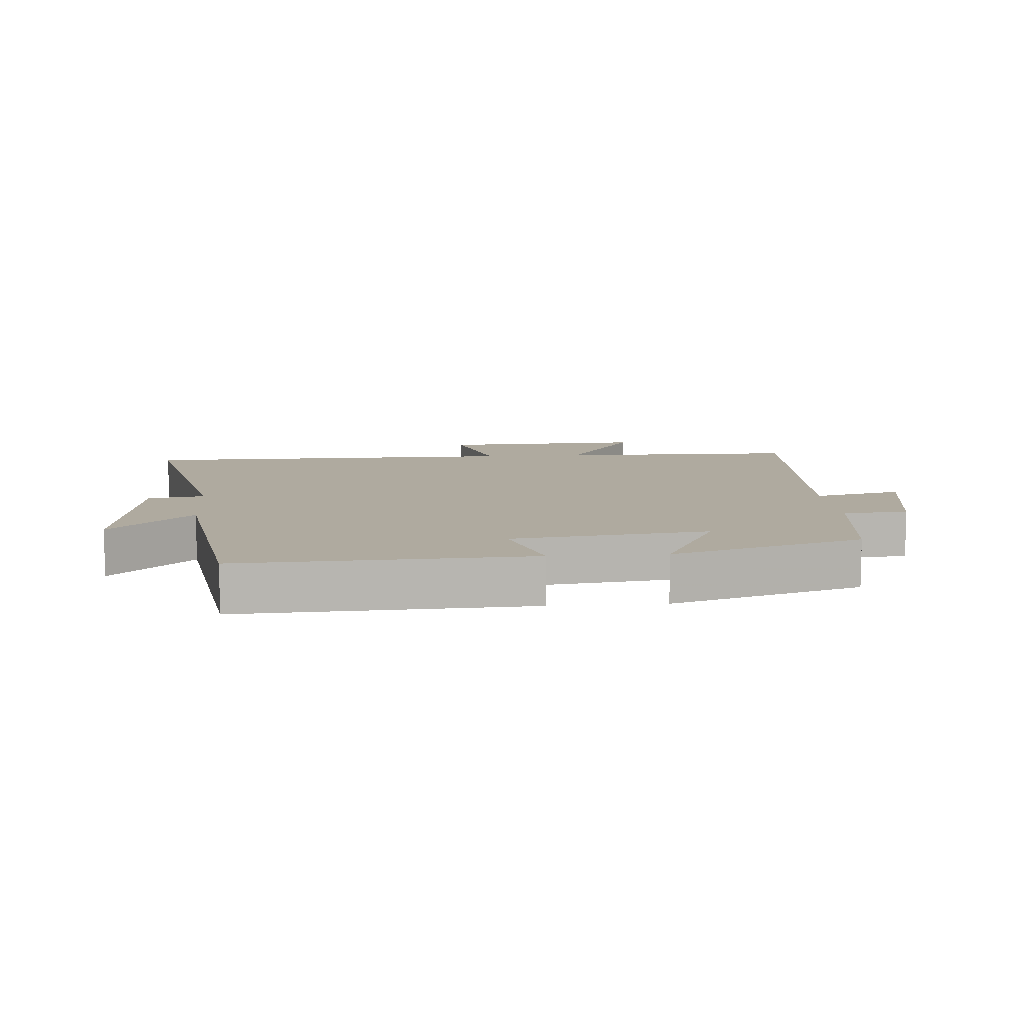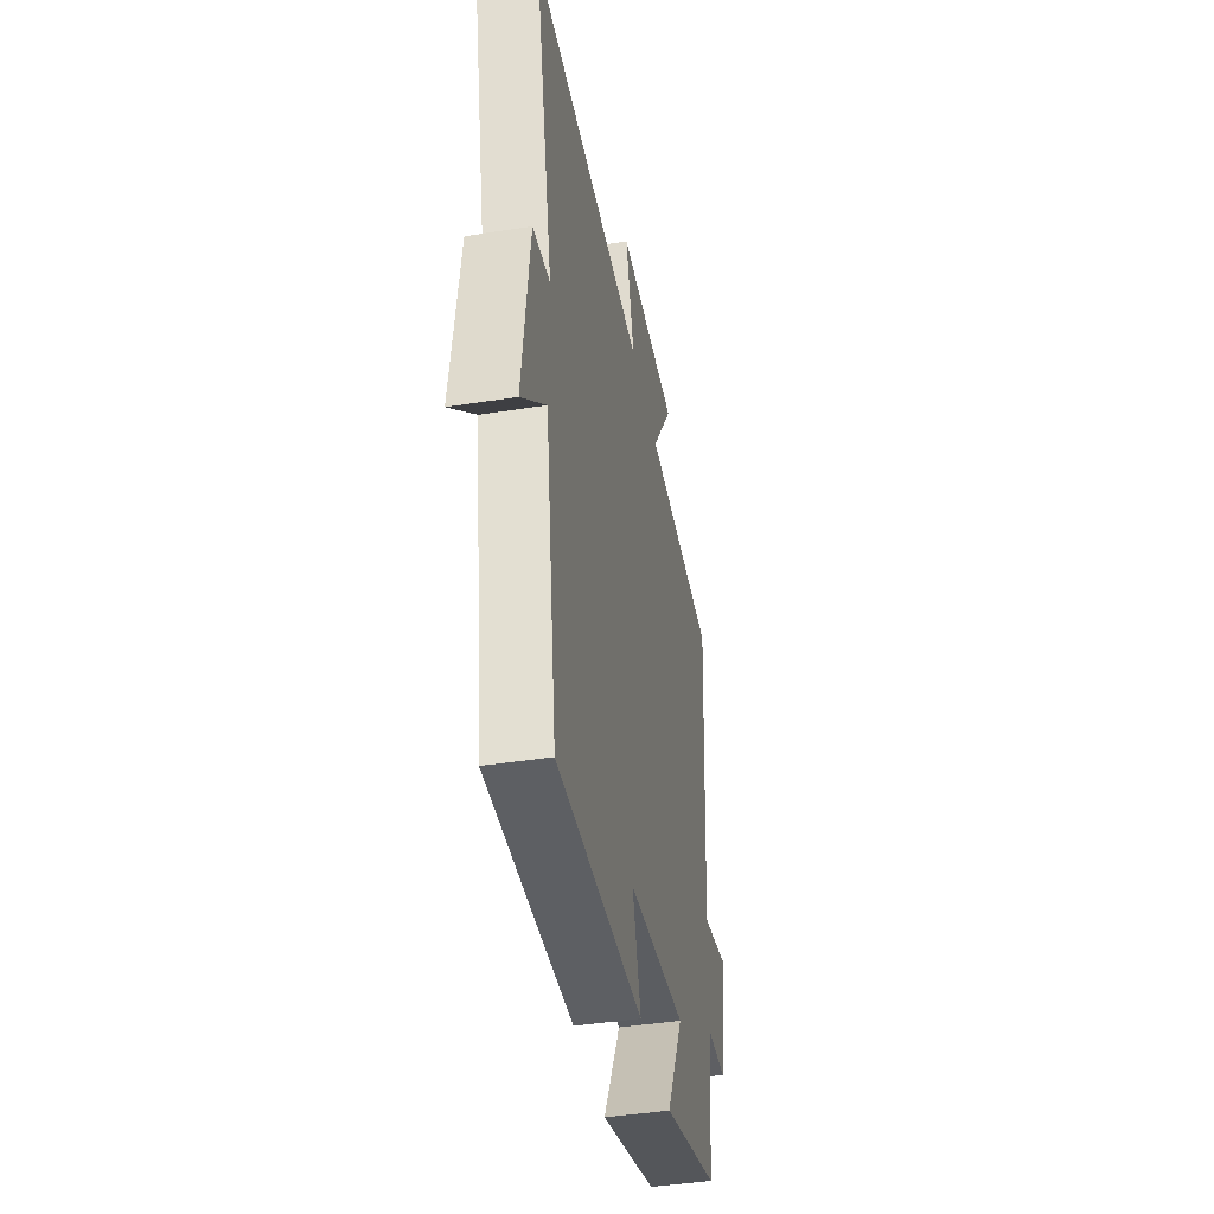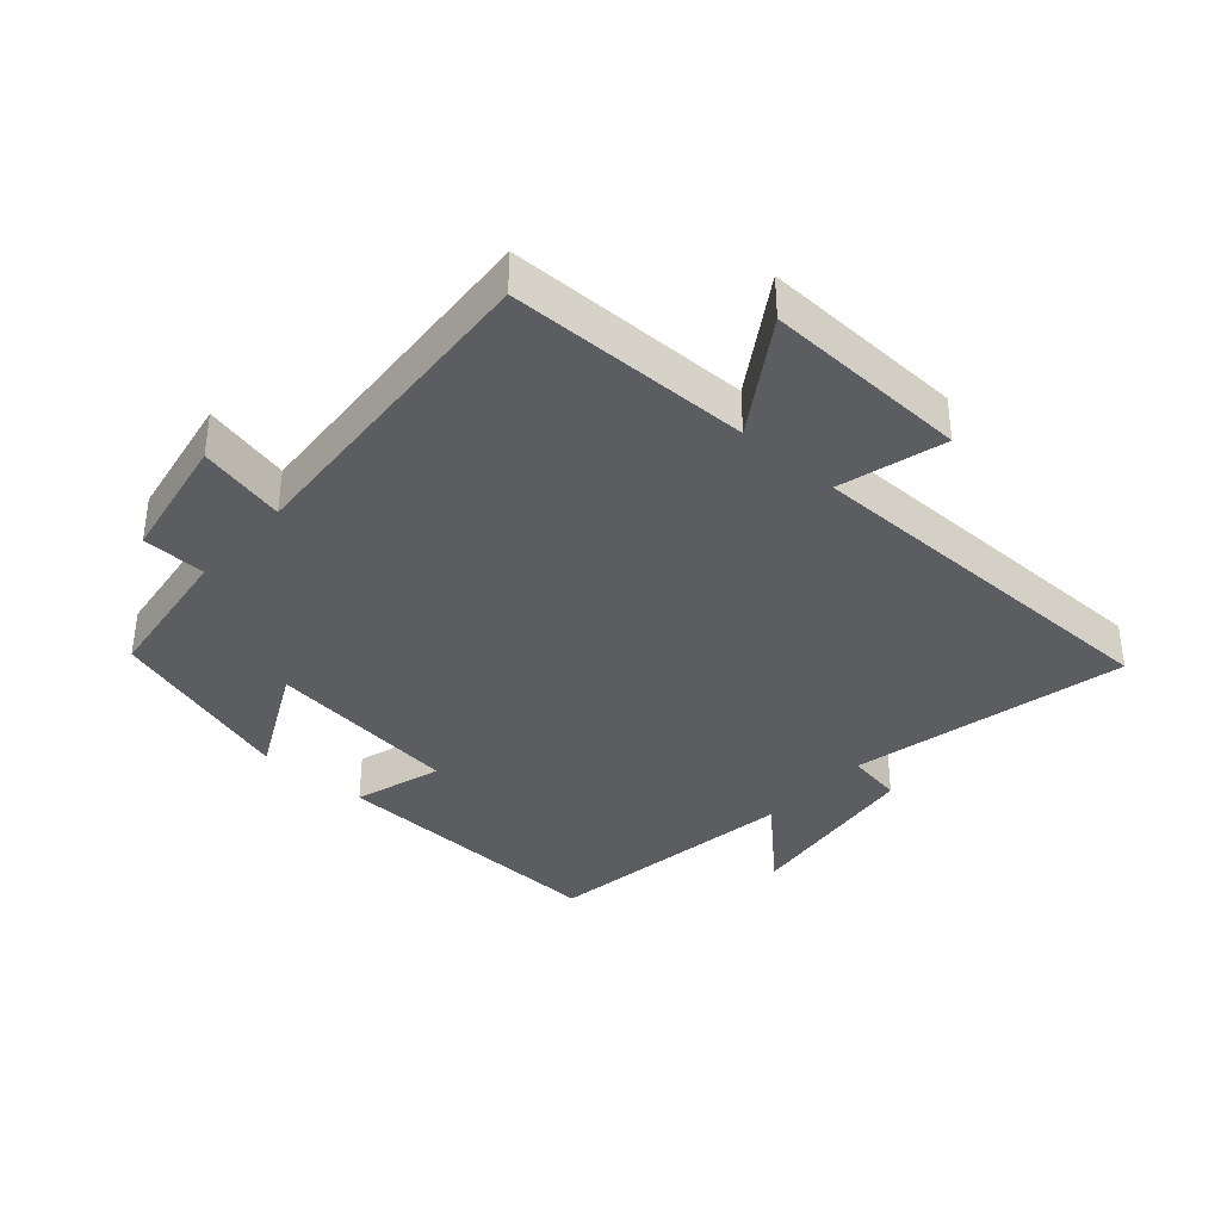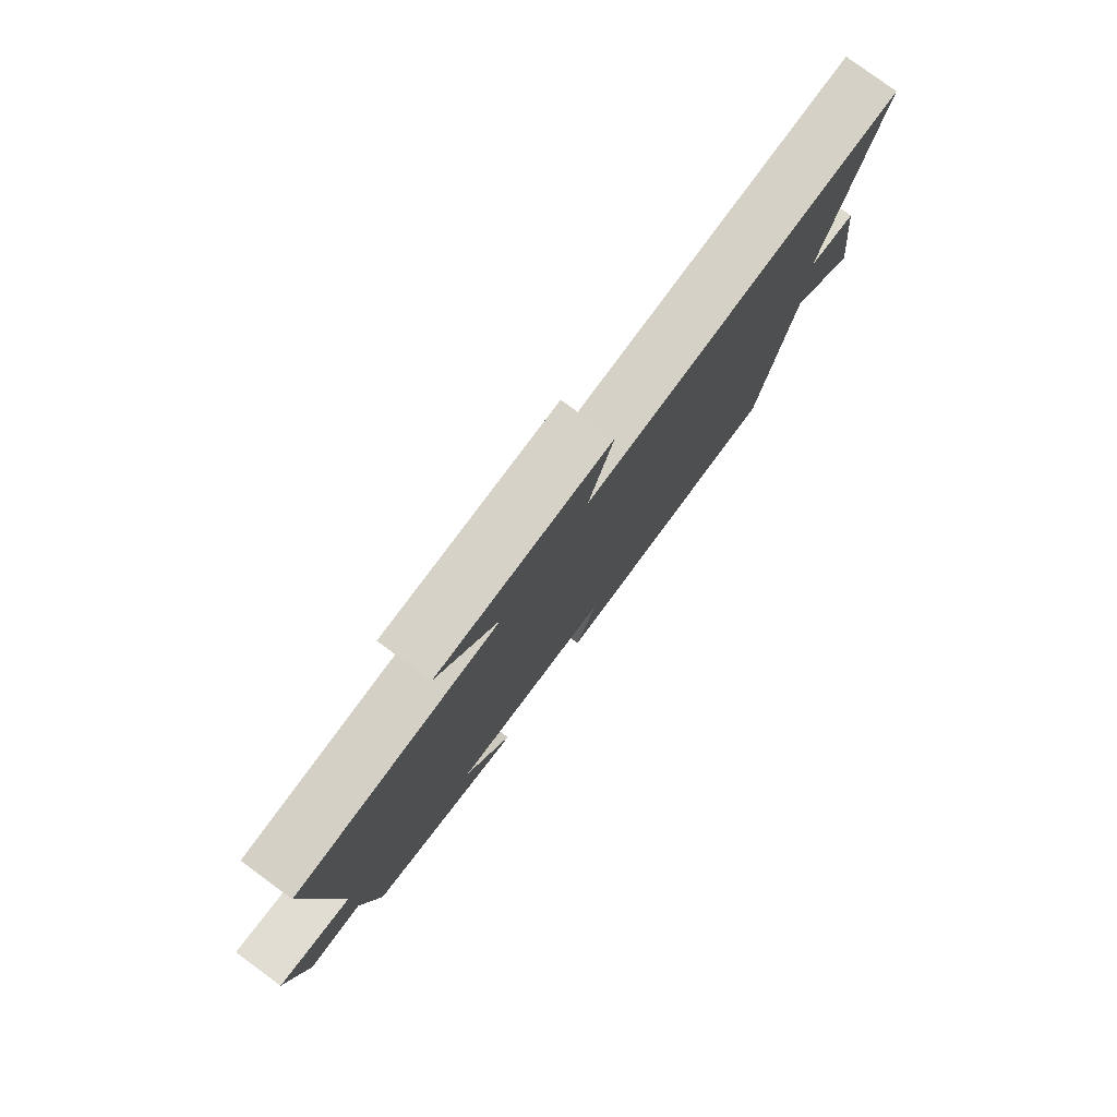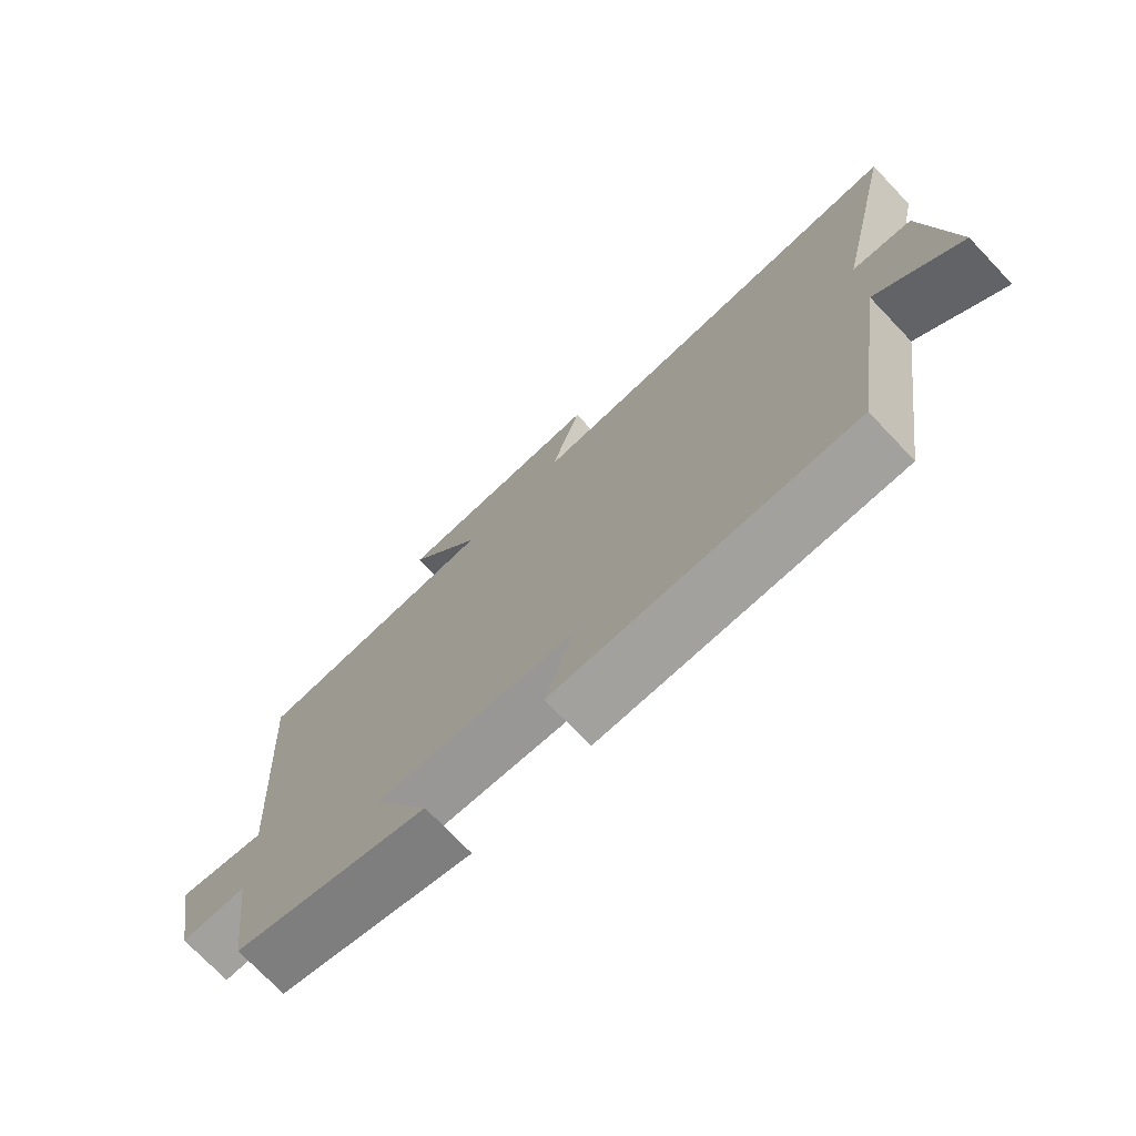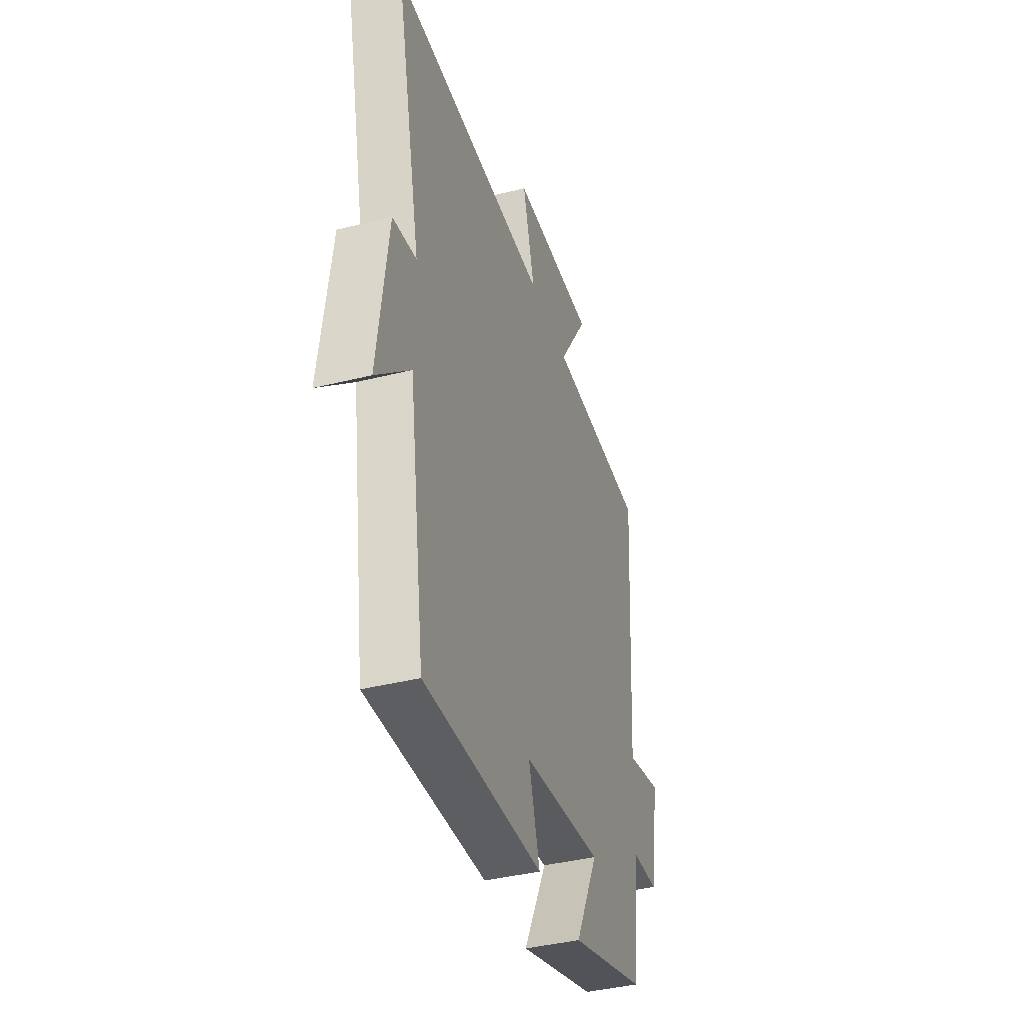
<metadata>
{"format":"obj","ext":"obj","renderer":"f3d","projection":"perspective","resolution":1024,"background":"white","views":[{"elev":9.5,"azim":175.4,"up":"+Y"},{"elev":-42.9,"azim":100.6,"up":"+Z"},{"elev":-36.5,"azim":-41.5,"up":"+Y"},{"elev":79.7,"azim":-53.7,"up":"+Z"},{"elev":-74.0,"azim":43.7,"up":"+Z"},{"elev":-39.9,"azim":107.2,"up":"+Z"}]}
</metadata>
<code>
v -0.47 0.07 -0.408
v -0.5 0.07 -0.182
v -0.599 0.07 -0.178
v -0.635 0.07 0.02
v -0.5 0.07 -0.012
v -0.534 0.07 0.497
v -0.158 0.07 0.5
v -0.271 0.07 0.675
v 0.047 0.07 0.663
v 0.002 0.07 0.5
v 0.595 0.07 0.495
v 0.5 0.07 0.066
v 0.588 0.07 0.051
v 0.626 0.07 -0.239
v 0.5 0.07 -0.118
v 0.44 0.07 -0.519
v -0.005 0.07 -0.5
v 0.037 0.07 -0.363
v -0.265 0.07 -0.325
v -0.177 0.07 -0.5
v -0.47 0 -0.408
v -0.5 0 -0.182
v -0.599 0 -0.178
v -0.635 0 0.02
v -0.5 0 -0.012
v -0.534 0 0.497
v -0.158 0 0.5
v -0.271 0 0.675
v 0.047 0 0.663
v 0.002 0 0.5
v 0.595 0 0.495
v 0.5 0 0.066
v 0.588 0 0.051
v 0.626 0 -0.239
v 0.5 0 -0.118
v 0.44 0 -0.519
v -0.005 0 -0.5
v 0.037 0 -0.363
v -0.265 0 -0.325
v -0.177 0 -0.5
f 19 20 1 2
f 18 19 2
f 15 16 17 18
f 15 18 2
f 12 13 14 15
f 12 15 2 3
f 10 11 12 3
f 7 8 9 10
f 5 6 7 10
f 5 10 3
f 3 4 5
f 22 21 40 39
f 22 39 38
f 38 37 36 35
f 22 38 35
f 35 34 33 32
f 23 22 35 32
f 23 32 31 30
f 30 29 28 27
f 30 27 26 25
f 23 30 25
f 25 24 23
f 1 21 22 2
f 2 22 23 3
f 3 23 24 4
f 4 24 25 5
f 5 25 26 6
f 6 26 27 7
f 7 27 28 8
f 8 28 29 9
f 9 29 30 10
f 10 30 31 11
f 11 31 32 12
f 12 32 33 13
f 13 33 34 14
f 14 34 35 15
f 15 35 36 16
f 16 36 37 17
f 17 37 38 18
f 18 38 39 19
f 19 39 40 20
f 20 40 21 1

</code>
